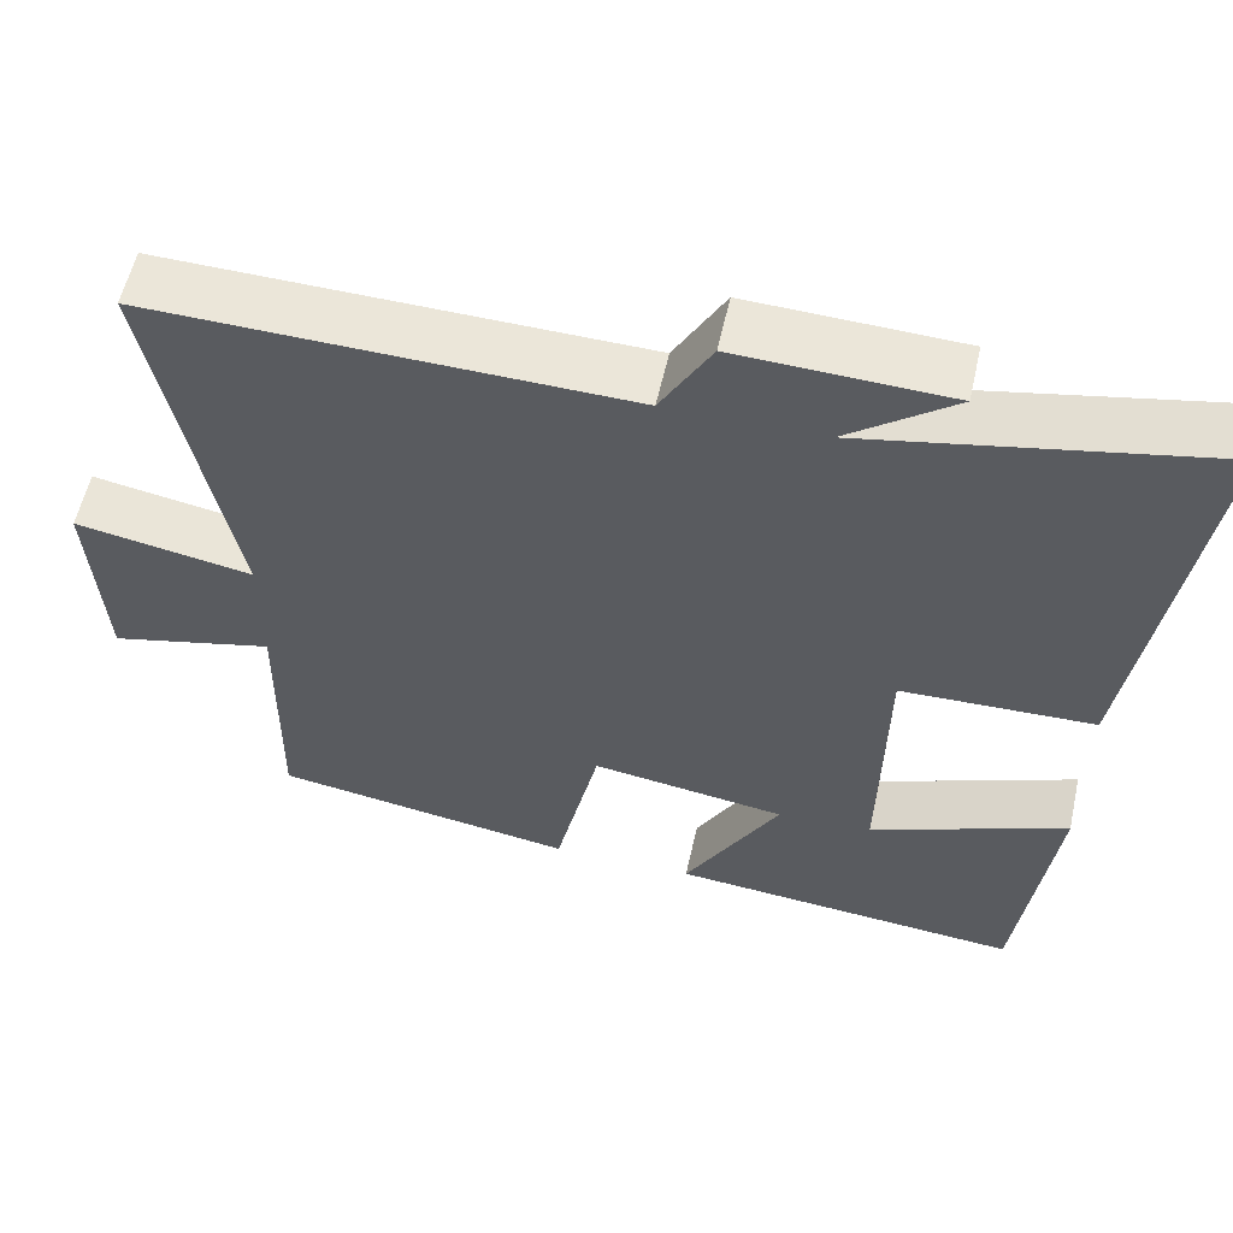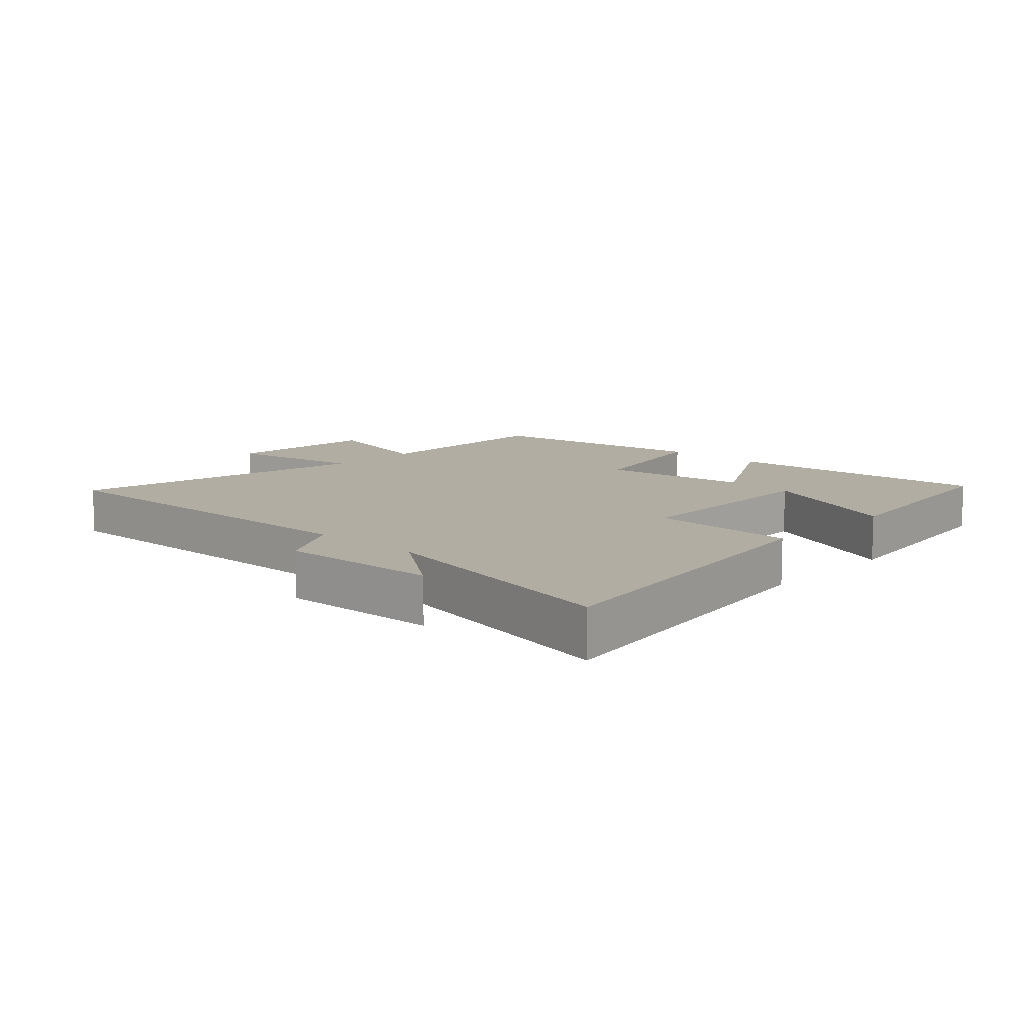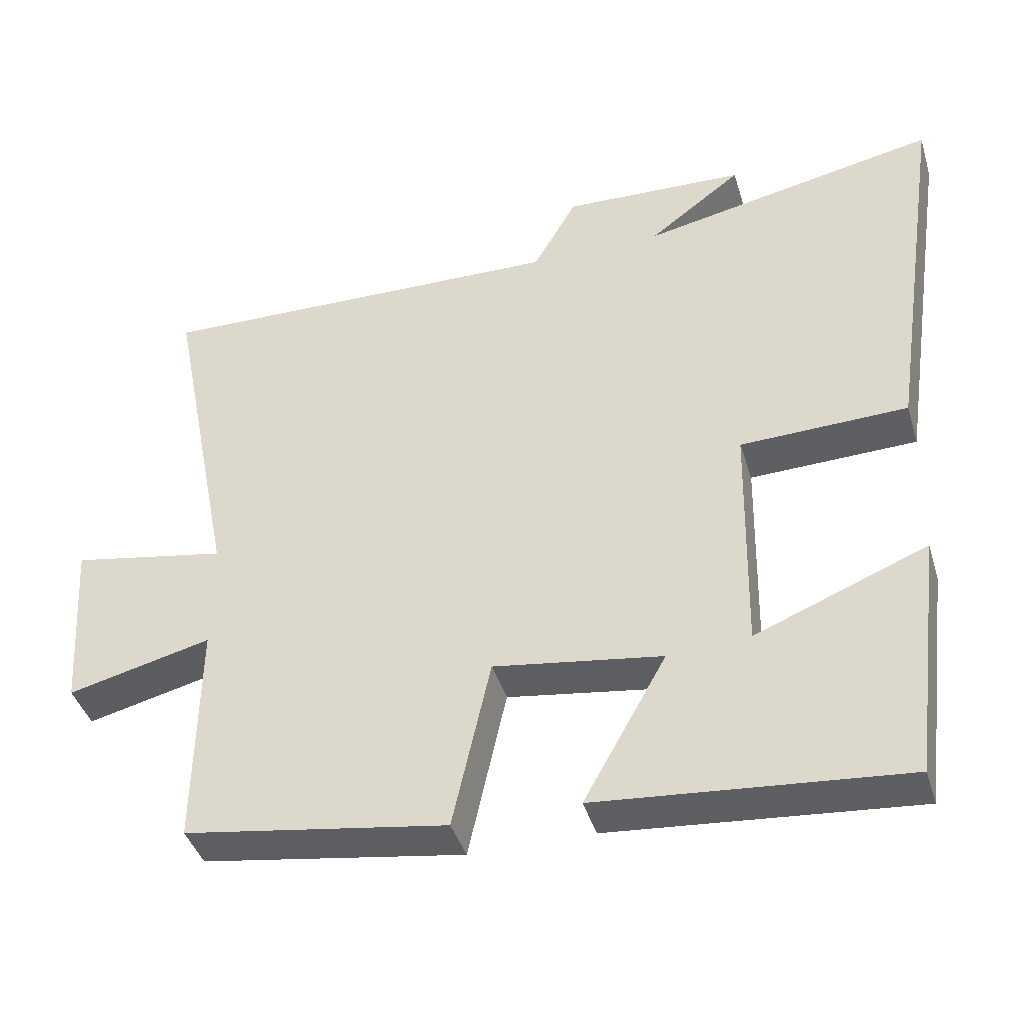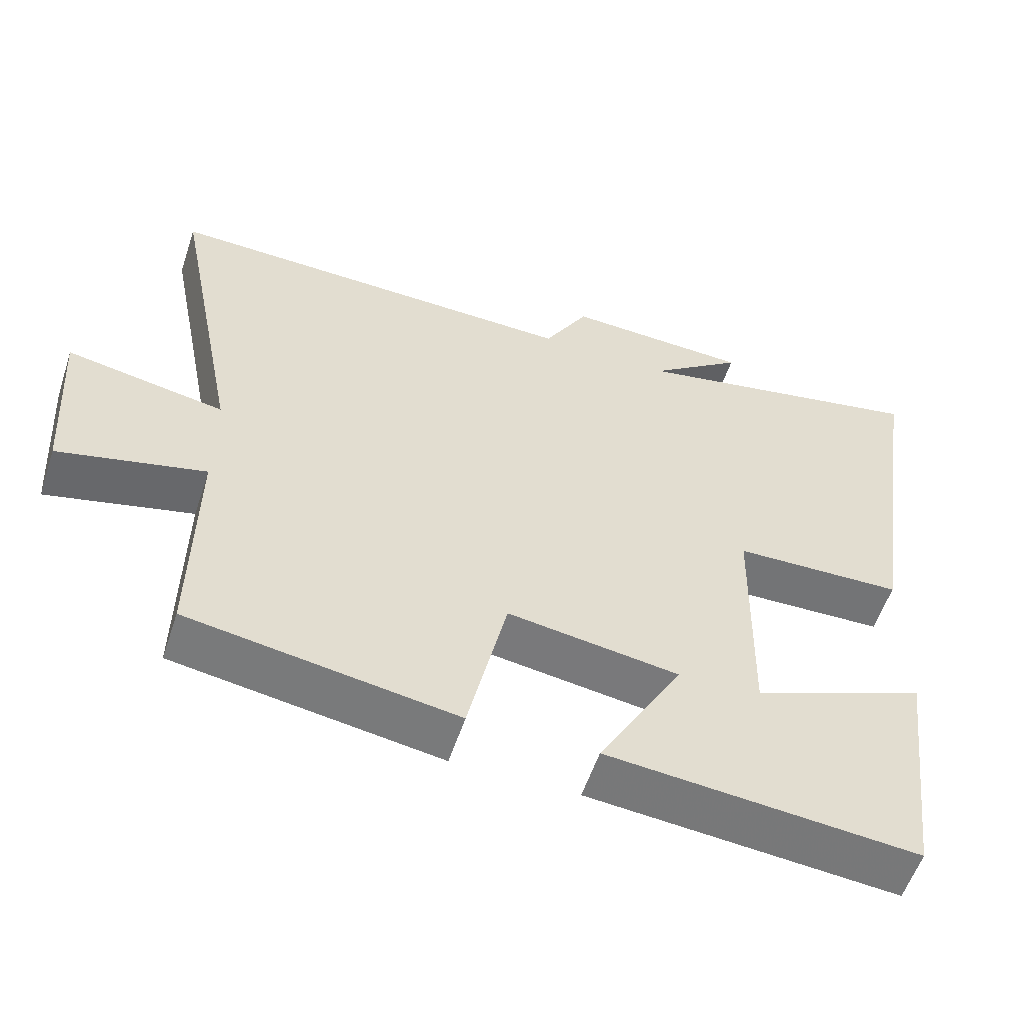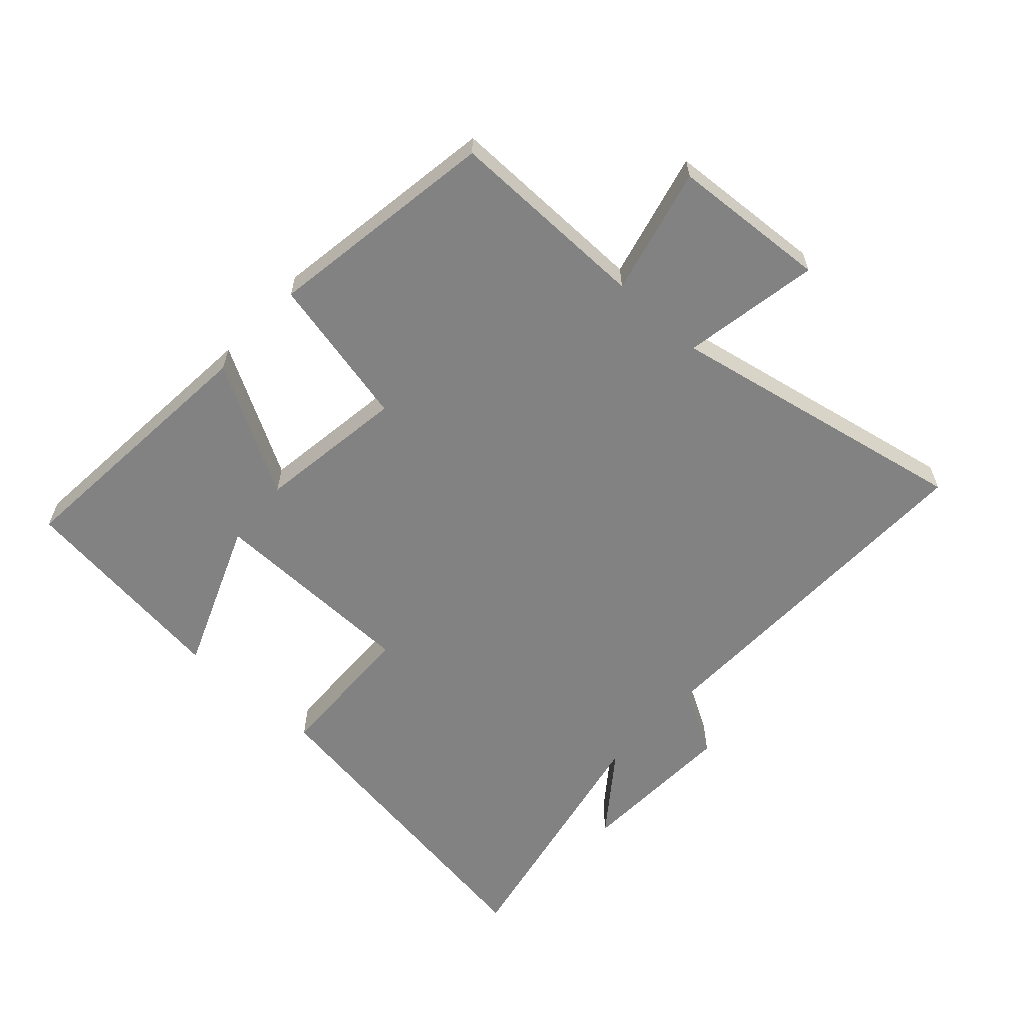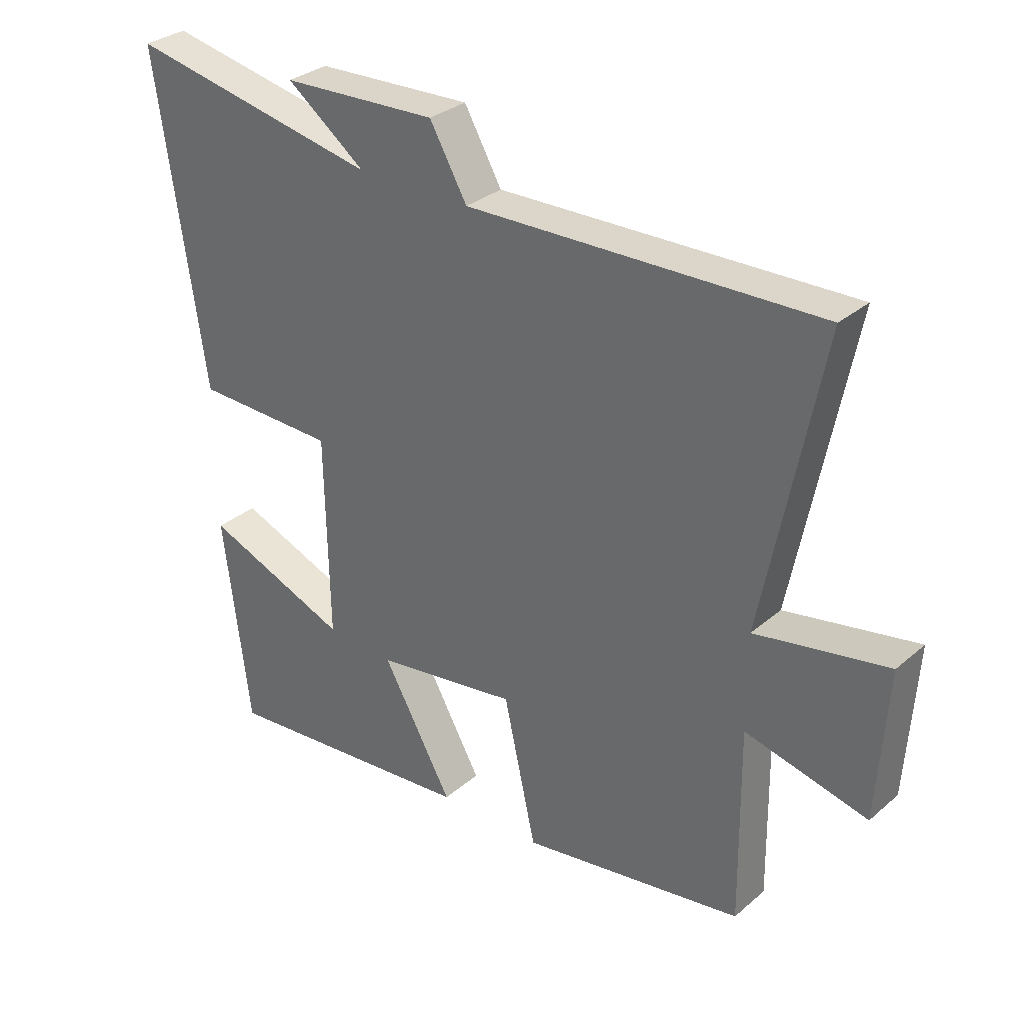
<metadata>
{"format":"obj","ext":"obj","renderer":"f3d","projection":"perspective","resolution":1024,"background":"white","views":[{"elev":57.0,"azim":12.5,"up":"+Z"},{"elev":10.6,"azim":43.3,"up":"+Y"},{"elev":-41.3,"azim":16.5,"up":"+Z"},{"elev":-56.5,"azim":-18.3,"up":"+Z"},{"elev":-60.7,"azim":-132.3,"up":"+Y"},{"elev":31.1,"azim":-140.3,"up":"+Z"}]}
</metadata>
<code>
v 0.579 0.07 0.583
v 0.5 0.07 0.051
v 0.268 0.07 0.044
v 0.262 0.07 -0.288
v 0.5 0.07 -0.193
v 0.457 0.07 -0.537
v 0.033 0.07 -0.5
v 0.148 0.07 -0.295
v -0.086 0.07 -0.261
v -0.139 0.07 -0.5
v -0.504 0.07 -0.443
v -0.5 0.07 -0.124
v -0.7 0.07 -0.173
v -0.716 0.07 0.073
v -0.5 0.07 0.034
v -0.594 0.07 0.513
v -0.02 0.07 0.5
v 0.041 0.07 0.607
v 0.295 0.07 0.597
v 0.166 0.07 0.5
v 0.579 0 0.583
v 0.5 0 0.051
v 0.268 0 0.044
v 0.262 0 -0.288
v 0.5 0 -0.193
v 0.457 0 -0.537
v 0.033 0 -0.5
v 0.148 0 -0.295
v -0.086 0 -0.261
v -0.139 0 -0.5
v -0.504 0 -0.443
v -0.5 0 -0.124
v -0.7 0 -0.173
v -0.716 0 0.073
v -0.5 0 0.034
v -0.594 0 0.513
v -0.02 0 0.5
v 0.041 0 0.607
v 0.295 0 0.597
v 0.166 0 0.5
f 17 18 19 20
f 15 16 17
f 15 17 20
f 12 13 14 15
f 12 15 20 1
f 9 10 11 12
f 8 9 12
f 6 7 8
f 4 5 6
f 4 6 8
f 3 4 8 12
f 1 2 3
f 1 3 12
f 40 39 38 37
f 37 36 35
f 40 37 35
f 35 34 33 32
f 21 40 35 32
f 32 31 30 29
f 32 29 28
f 28 27 26
f 26 25 24
f 28 26 24
f 32 28 24 23
f 23 22 21
f 32 23 21
f 1 21 22 2
f 2 22 23 3
f 3 23 24 4
f 4 24 25 5
f 5 25 26 6
f 6 26 27 7
f 7 27 28 8
f 8 28 29 9
f 9 29 30 10
f 10 30 31 11
f 11 31 32 12
f 12 32 33 13
f 13 33 34 14
f 14 34 35 15
f 15 35 36 16
f 16 36 37 17
f 17 37 38 18
f 18 38 39 19
f 19 39 40 20
f 20 40 21 1

</code>
